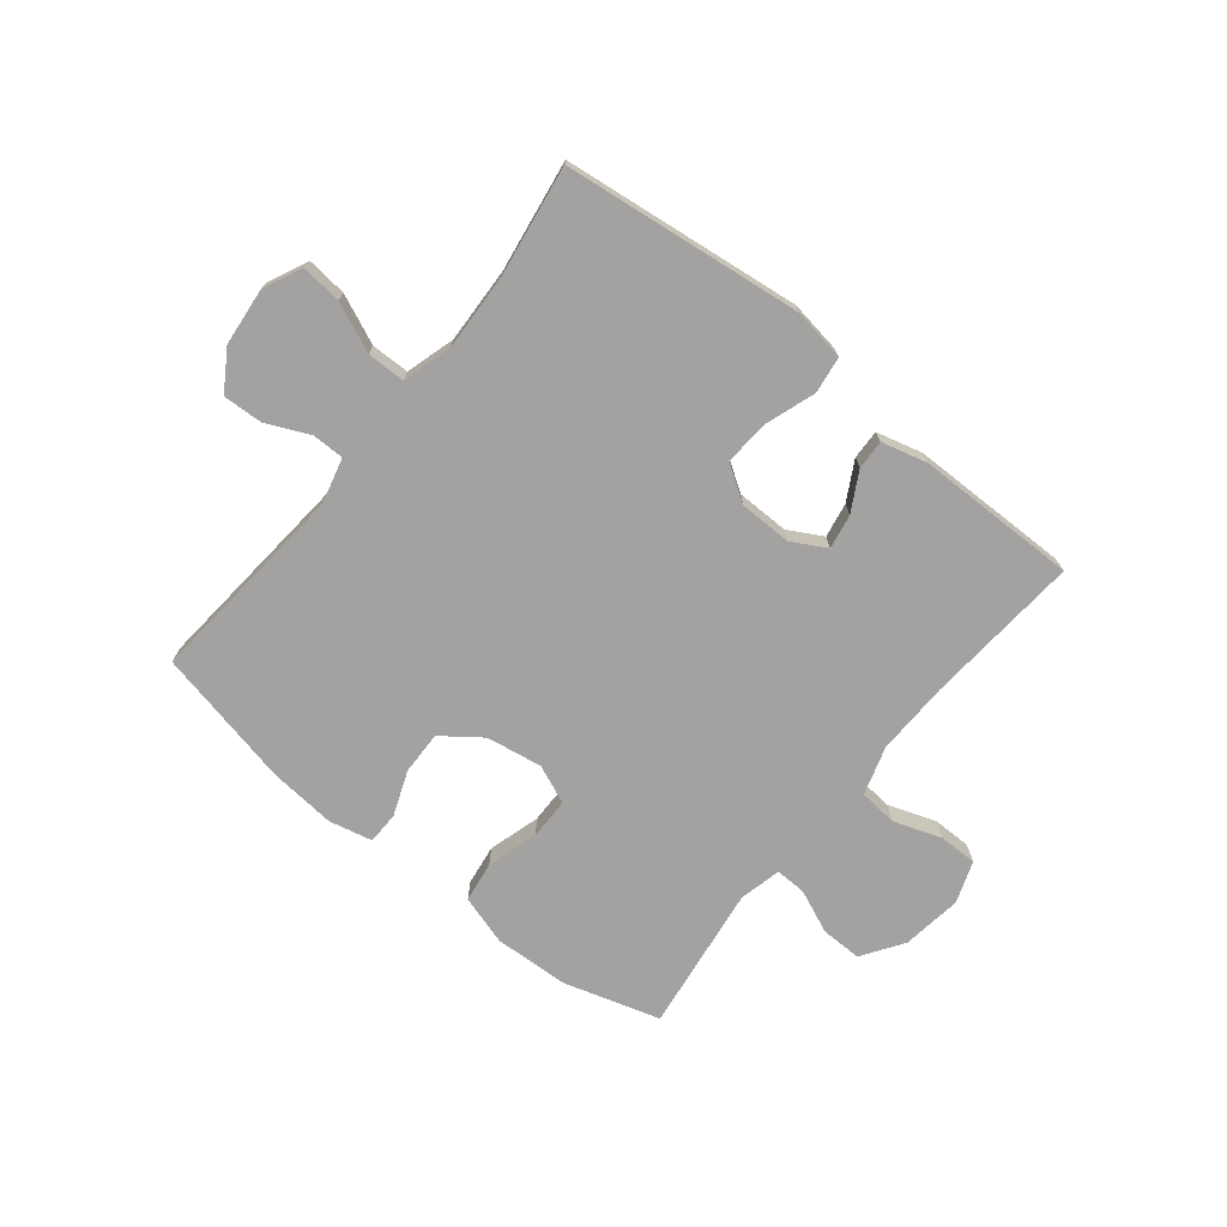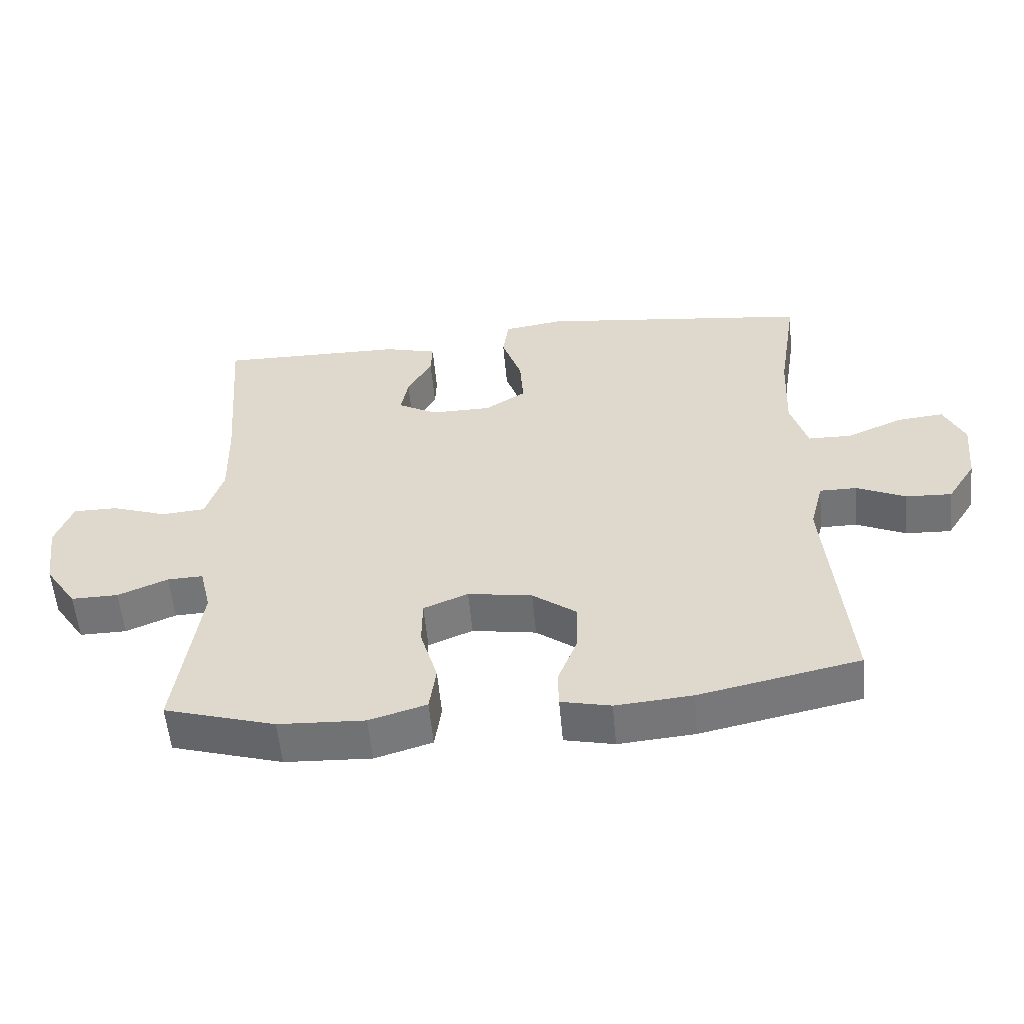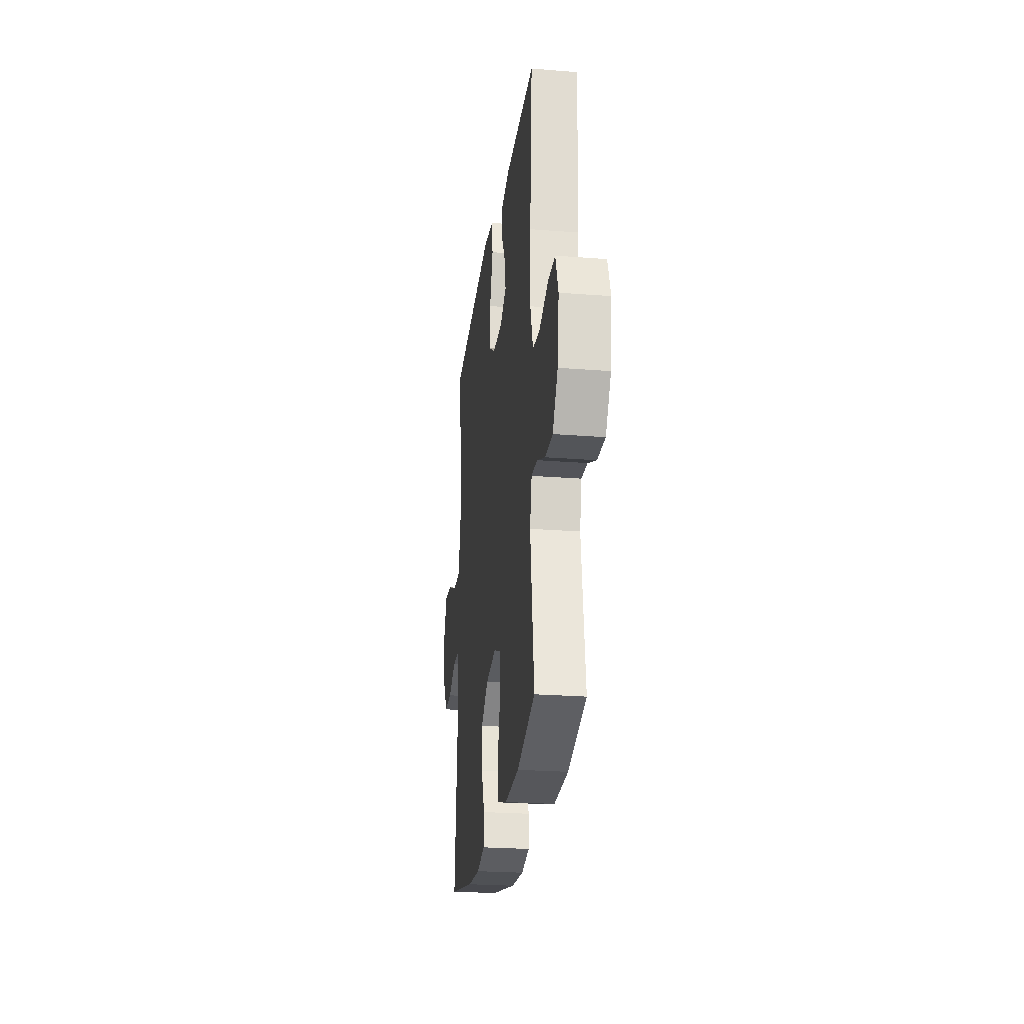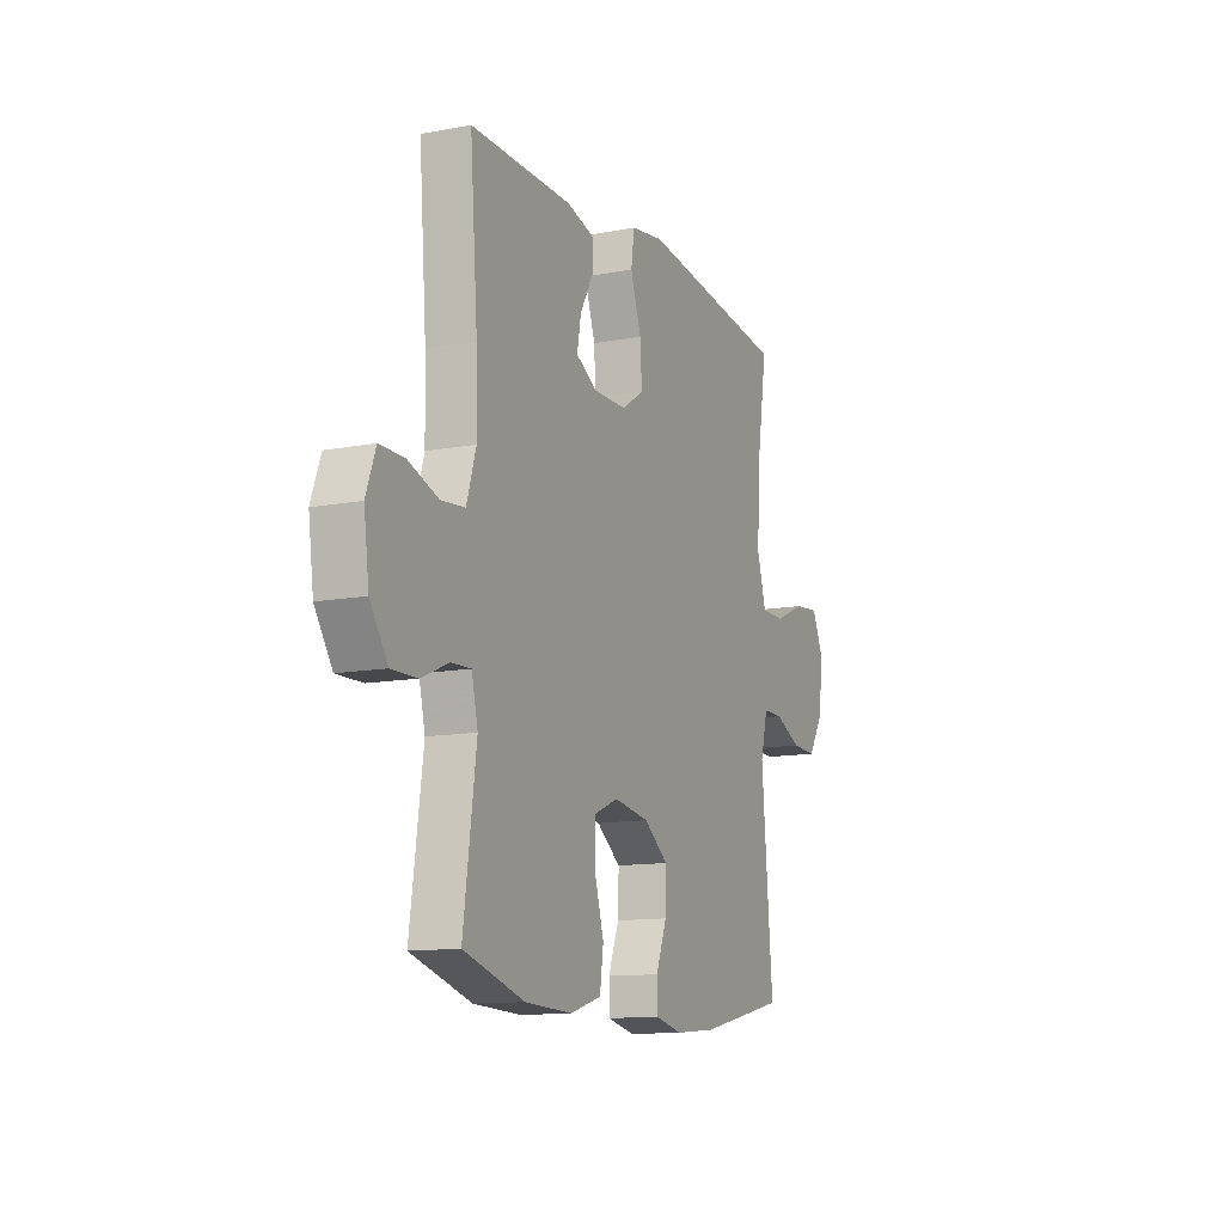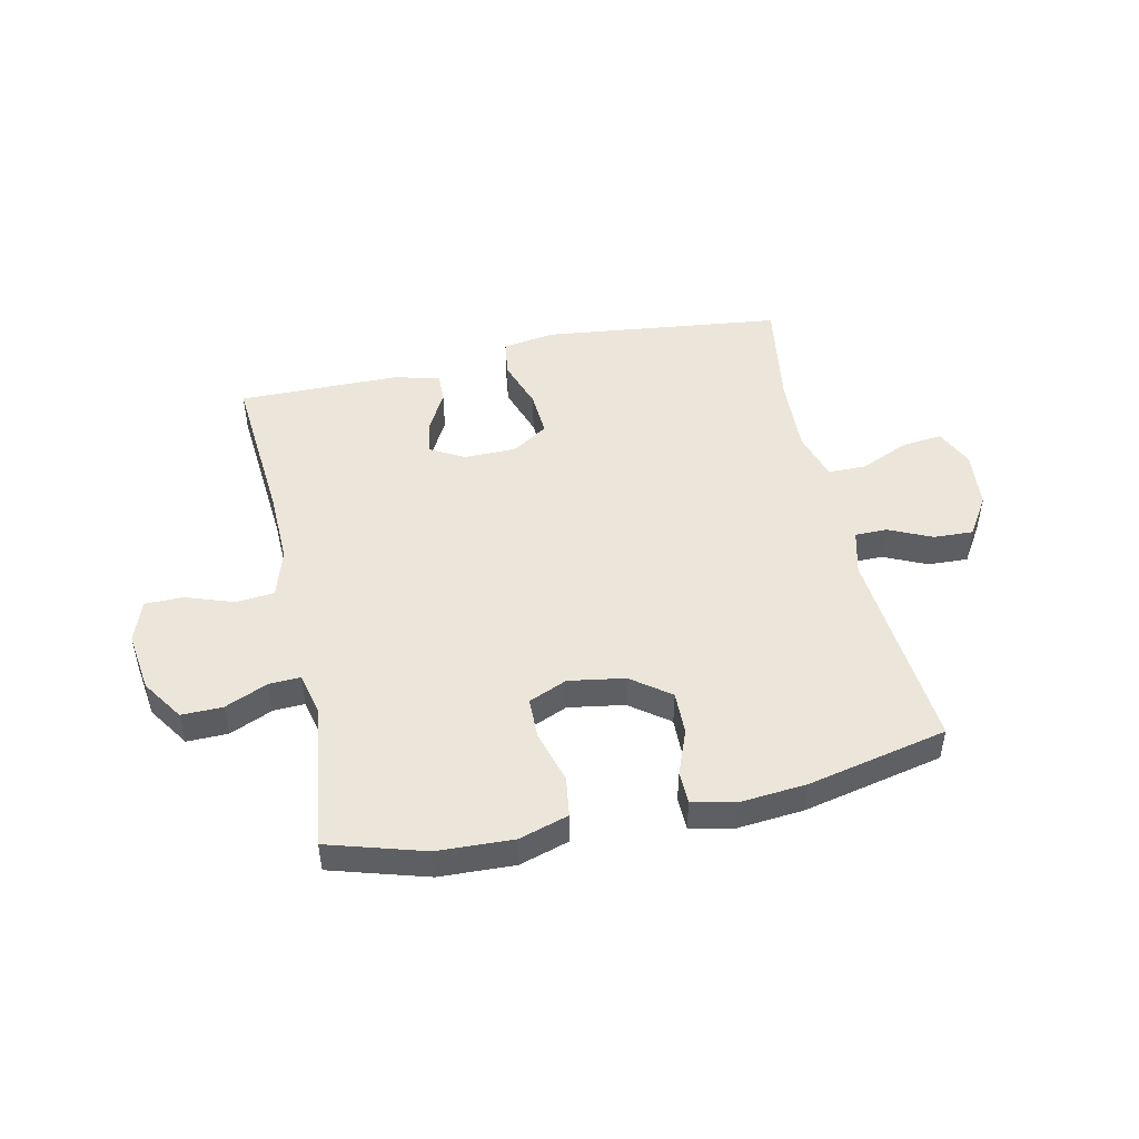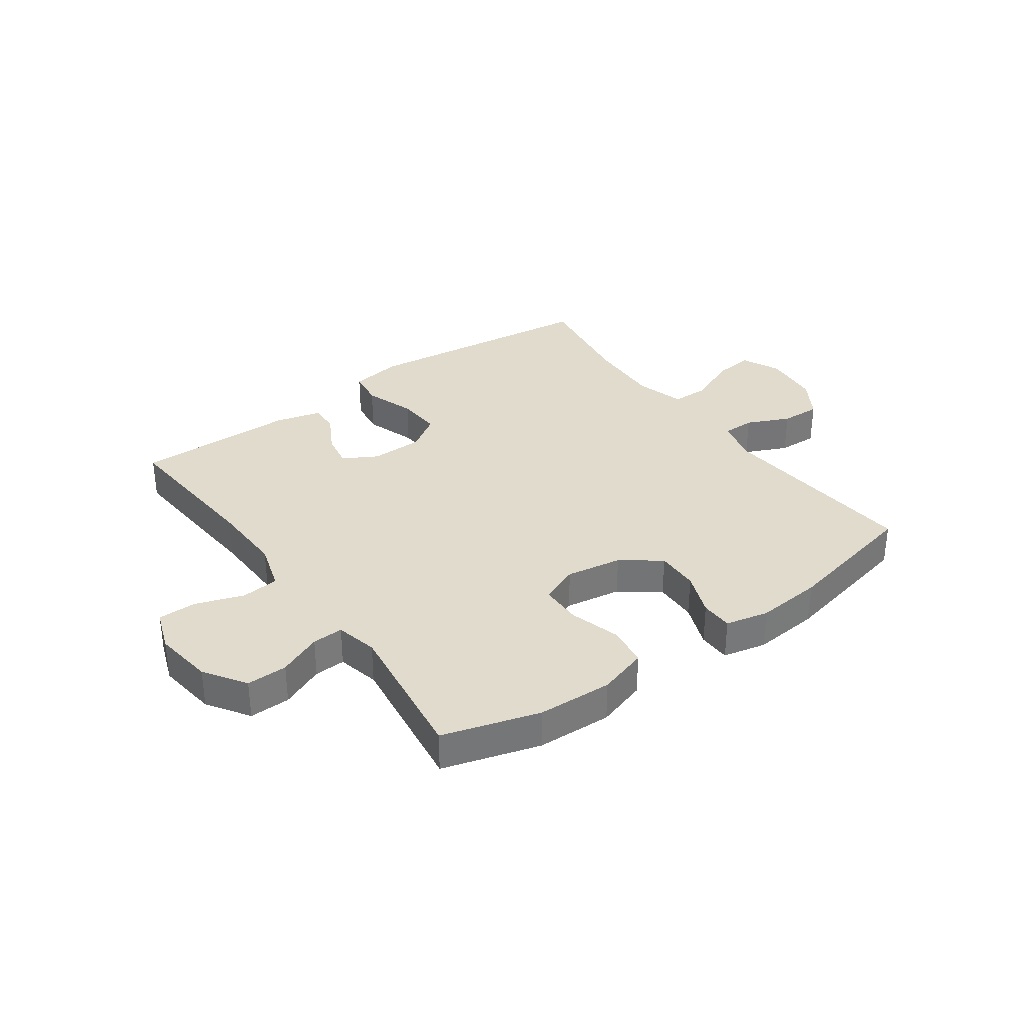
<metadata>
{"format":"obj","ext":"obj","renderer":"f3d","projection":"perspective","resolution":1024,"background":"white","views":[{"elev":-72.7,"azim":-38.9,"up":"+Y"},{"elev":-56.1,"azim":-174.8,"up":"+Z"},{"elev":-24.7,"azim":82.6,"up":"+Z"},{"elev":-12.2,"azim":114.1,"up":"+Z"},{"elev":48.2,"azim":167.6,"up":"+Y"},{"elev":33.8,"azim":144.3,"up":"+Y"}]}
</metadata>
<code>
v 0.5 0.07 0.5
v 0.479 0.07 0.23
v 0.476 0.07 0.102
v 0.502 0.07 0.018
v 0.568 0.07 0.012
v 0.651 0.07 0.041
v 0.718 0.07 0.041
v 0.744 0.07 -0.031
v 0.73 0.07 -0.135
v 0.682 0.07 -0.207
v 0.611 0.07 -0.206
v 0.536 0.07 -0.174
v 0.482 0.07 -0.172
v 0.465 0.07 -0.245
v 0.5 0.07 -0.5
v 0.333 0.07 -0.55
v 0.203 0.07 -0.556
v 0.117 0.07 -0.53
v 0.107 0.07 -0.46
v 0.133 0.07 -0.371
v 0.132 0.07 -0.299
v 0.065 0.07 -0.271
v -0.032 0.07 -0.287
v -0.099 0.07 -0.337
v -0.097 0.07 -0.412
v -0.067 0.07 -0.489
v -0.068 0.07 -0.545
v -0.143 0.07 -0.562
v -0.258 0.07 -0.552
v -0.5 0.07 -0.5
v -0.469 0.07 -0.142
v -0.489 0.07 -0.064
v -0.545 0.07 -0.064
v -0.619 0.07 -0.098
v -0.688 0.07 -0.101
v -0.731 0.07 -0.033
v -0.741 0.07 0.067
v -0.71 0.07 0.134
v -0.64 0.07 0.127
v -0.555 0.07 0.09
v -0.489 0.07 0.091
v -0.464 0.07 0.176
v -0.47 0.07 0.308
v -0.5 0.07 0.5
v -0.086 0.07 0.55
v 0.005 0.07 0.536
v 0.014 0.07 0.472
v -0.016 0.07 0.384
v -0.021 0.07 0.306
v 0.041 0.07 0.266
v 0.132 0.07 0.265
v 0.191 0.07 0.298
v 0.18 0.07 0.358
v 0.143 0.07 0.425
v 0.141 0.07 0.476
v 0.22 0.07 0.497
v 0.5 0 0.5
v 0.479 0 0.23
v 0.476 0 0.102
v 0.502 0 0.018
v 0.568 0 0.012
v 0.651 0 0.041
v 0.718 0 0.041
v 0.744 0 -0.031
v 0.73 0 -0.135
v 0.682 0 -0.207
v 0.611 0 -0.206
v 0.536 0 -0.174
v 0.482 0 -0.172
v 0.465 0 -0.245
v 0.5 0 -0.5
v 0.333 0 -0.55
v 0.203 0 -0.556
v 0.117 0 -0.53
v 0.107 0 -0.46
v 0.133 0 -0.371
v 0.132 0 -0.299
v 0.065 0 -0.271
v -0.032 0 -0.287
v -0.099 0 -0.337
v -0.097 0 -0.412
v -0.067 0 -0.489
v -0.068 0 -0.545
v -0.143 0 -0.562
v -0.258 0 -0.552
v -0.5 0 -0.5
v -0.469 0 -0.142
v -0.489 0 -0.064
v -0.545 0 -0.064
v -0.619 0 -0.098
v -0.688 0 -0.101
v -0.731 0 -0.033
v -0.741 0 0.067
v -0.71 0 0.134
v -0.64 0 0.127
v -0.555 0 0.09
v -0.489 0 0.091
v -0.464 0 0.176
v -0.47 0 0.308
v -0.5 0 0.5
v -0.086 0 0.55
v 0.005 0 0.536
v 0.014 0 0.472
v -0.016 0 0.384
v -0.021 0 0.306
v 0.041 0 0.266
v 0.132 0 0.265
v 0.191 0 0.298
v 0.18 0 0.358
v 0.143 0 0.425
v 0.141 0 0.476
v 0.22 0 0.497
f 53 54 55 56
f 52 53 56 1
f 45 46 47 48
f 43 44 45 48
f 42 43 48 49
f 41 42 49 50
f 37 38 39 40
f 37 40 41
f 36 37 41
f 33 34 35 36
f 32 33 36 41
f 31 32 41 50
f 25 26 27 28
f 24 25 28 29
f 17 18 19 20
f 17 20 21
f 14 15 16 17
f 13 14 17 21
f 9 10 11 12
f 9 12 13
f 8 9 13
f 5 6 7 8
f 4 5 8 13
f 3 4 13 21
f 52 1 2
f 51 52 2 3
f 24 29 30 31
f 23 24 31 50
f 22 23 50 51
f 3 21 22 51
f 112 111 110 109
f 57 112 109 108
f 104 103 102 101
f 104 101 100 99
f 105 104 99 98
f 106 105 98 97
f 96 95 94 93
f 97 96 93
f 97 93 92
f 92 91 90 89
f 97 92 89 88
f 106 97 88 87
f 84 83 82 81
f 85 84 81 80
f 76 75 74 73
f 77 76 73
f 73 72 71 70
f 77 73 70 69
f 68 67 66 65
f 69 68 65
f 69 65 64
f 64 63 62 61
f 69 64 61 60
f 77 69 60 59
f 58 57 108
f 59 58 108 107
f 87 86 85 80
f 106 87 80 79
f 107 106 79 78
f 107 78 77 59
f 1 57 58 2
f 2 58 59 3
f 3 59 60 4
f 4 60 61 5
f 5 61 62 6
f 6 62 63 7
f 7 63 64 8
f 8 64 65 9
f 9 65 66 10
f 10 66 67 11
f 11 67 68 12
f 12 68 69 13
f 13 69 70 14
f 14 70 71 15
f 15 71 72 16
f 16 72 73 17
f 17 73 74 18
f 18 74 75 19
f 19 75 76 20
f 20 76 77 21
f 21 77 78 22
f 22 78 79 23
f 23 79 80 24
f 24 80 81 25
f 25 81 82 26
f 26 82 83 27
f 27 83 84 28
f 28 84 85 29
f 29 85 86 30
f 30 86 87 31
f 31 87 88 32
f 32 88 89 33
f 33 89 90 34
f 34 90 91 35
f 35 91 92 36
f 36 92 93 37
f 37 93 94 38
f 38 94 95 39
f 39 95 96 40
f 40 96 97 41
f 41 97 98 42
f 42 98 99 43
f 43 99 100 44
f 44 100 101 45
f 45 101 102 46
f 46 102 103 47
f 47 103 104 48
f 48 104 105 49
f 49 105 106 50
f 50 106 107 51
f 51 107 108 52
f 52 108 109 53
f 53 109 110 54
f 54 110 111 55
f 55 111 112 56
f 56 112 57 1

</code>
